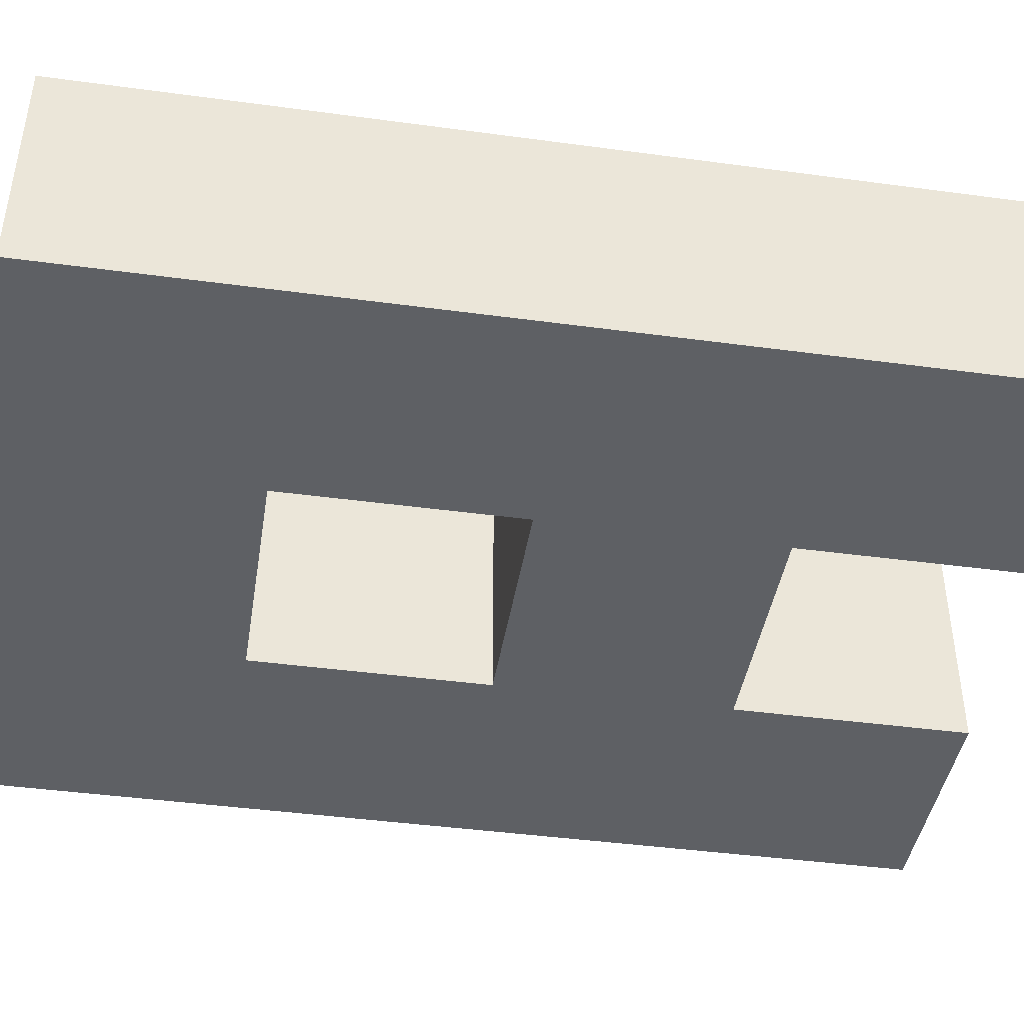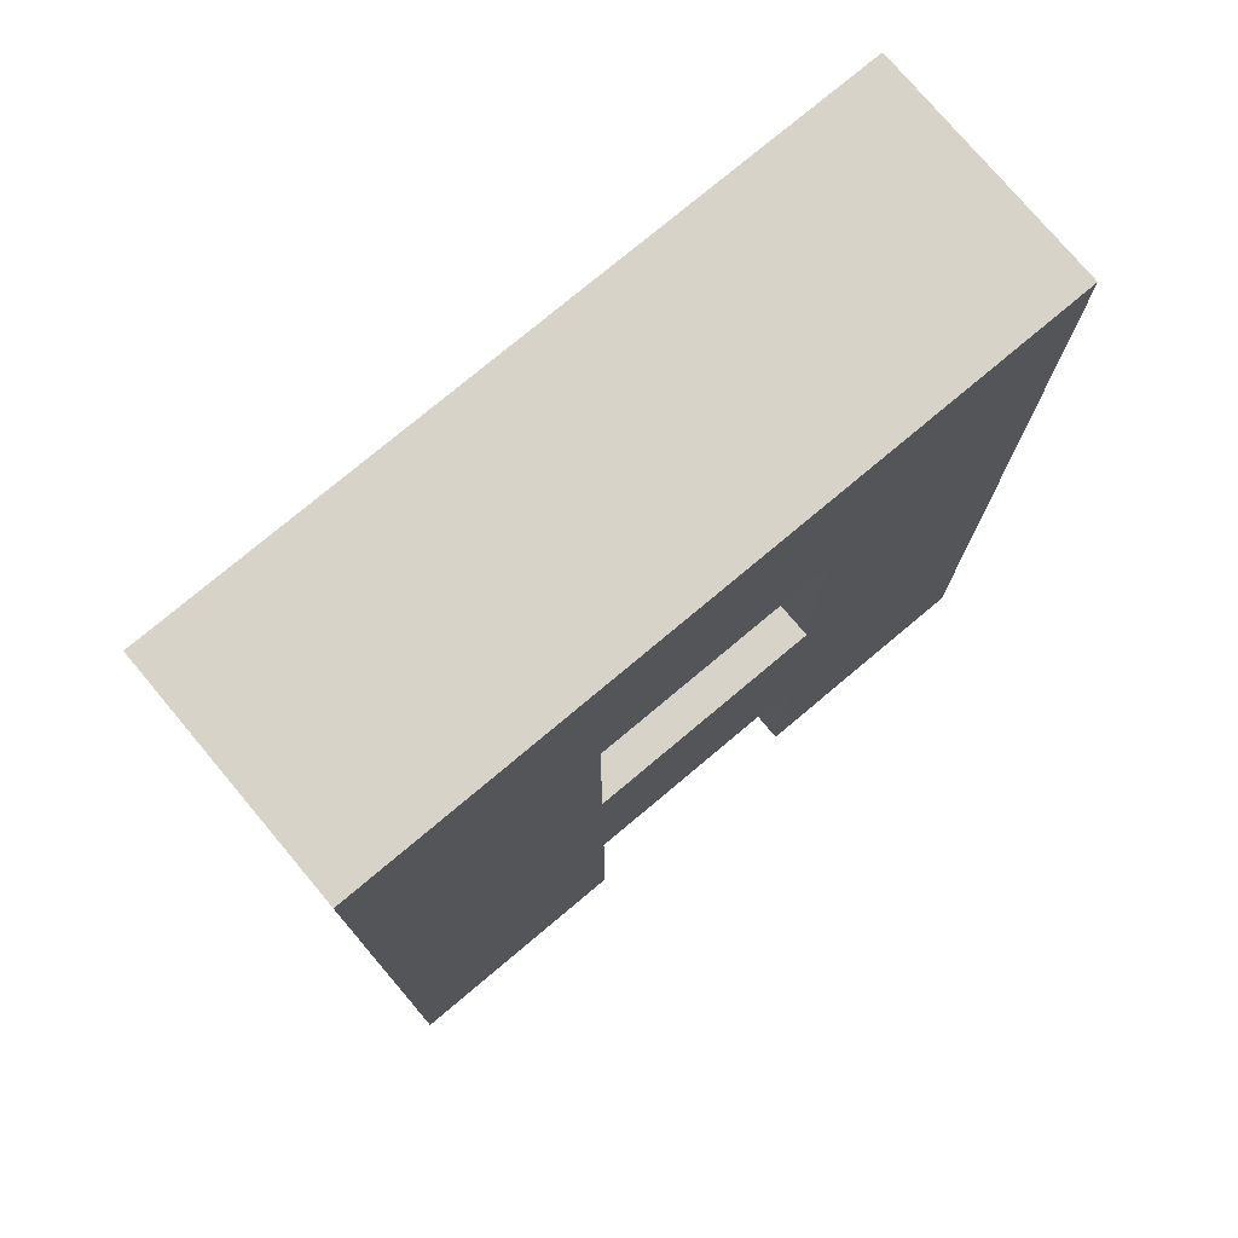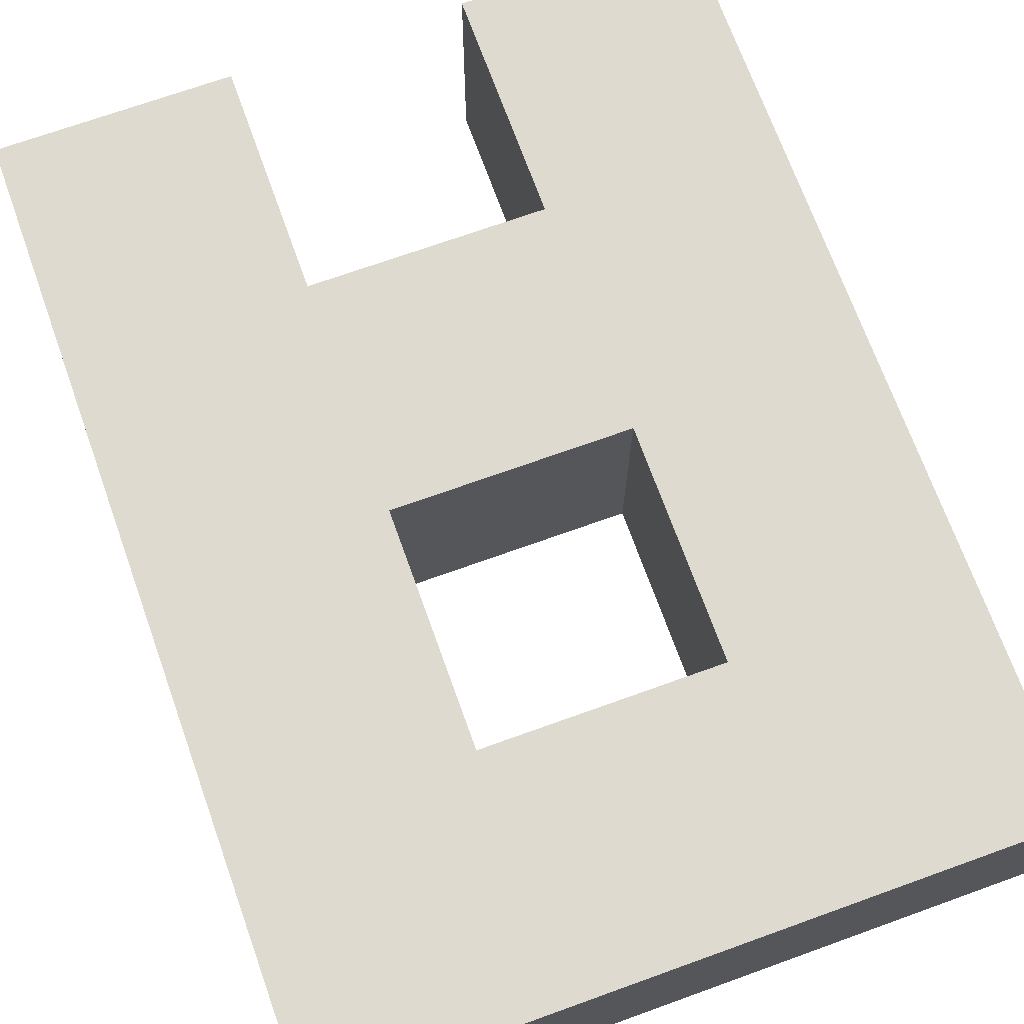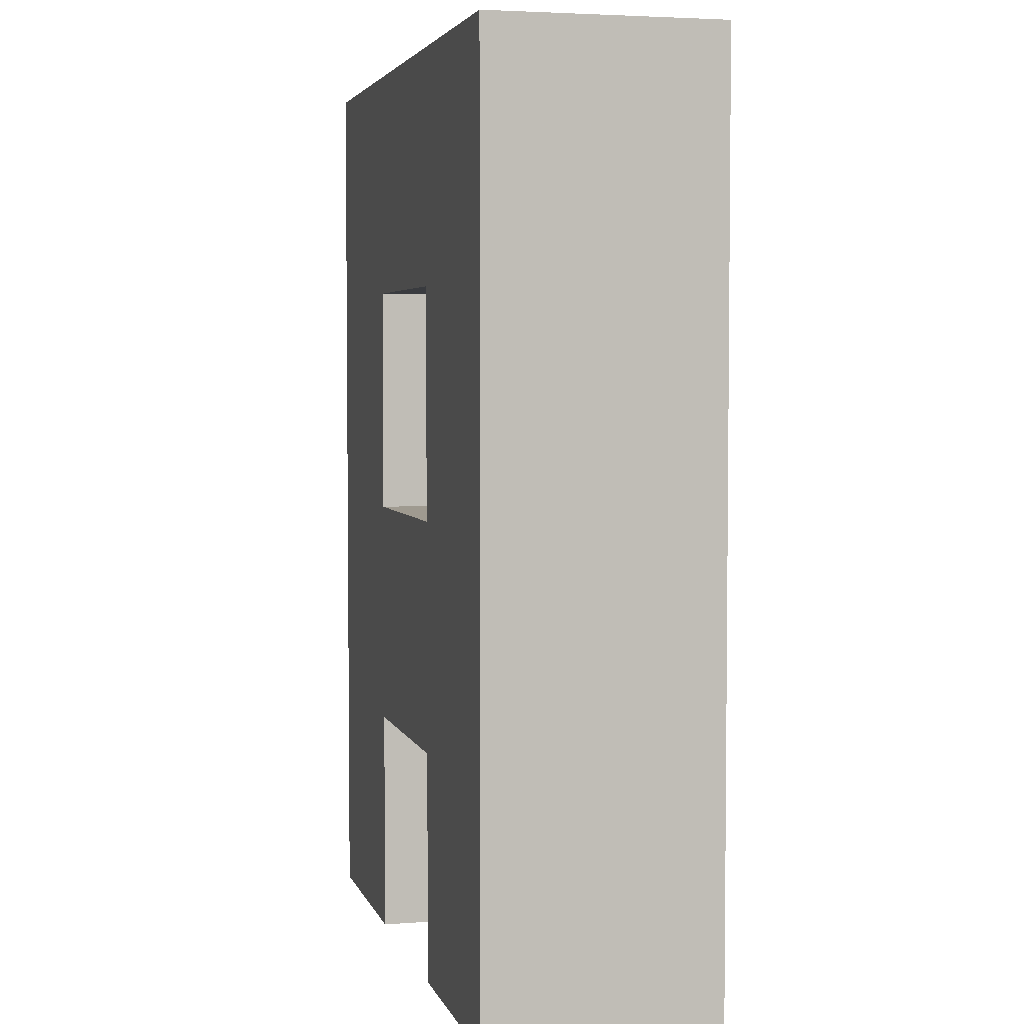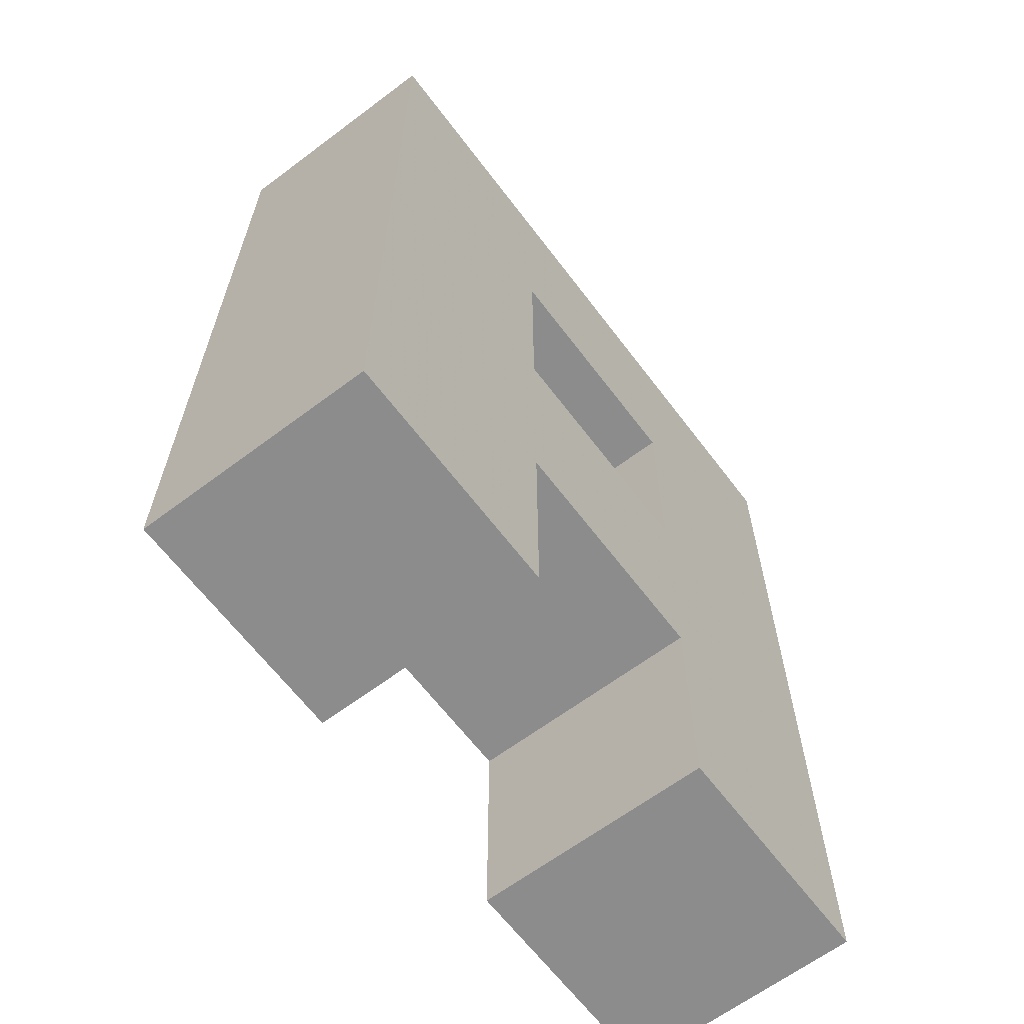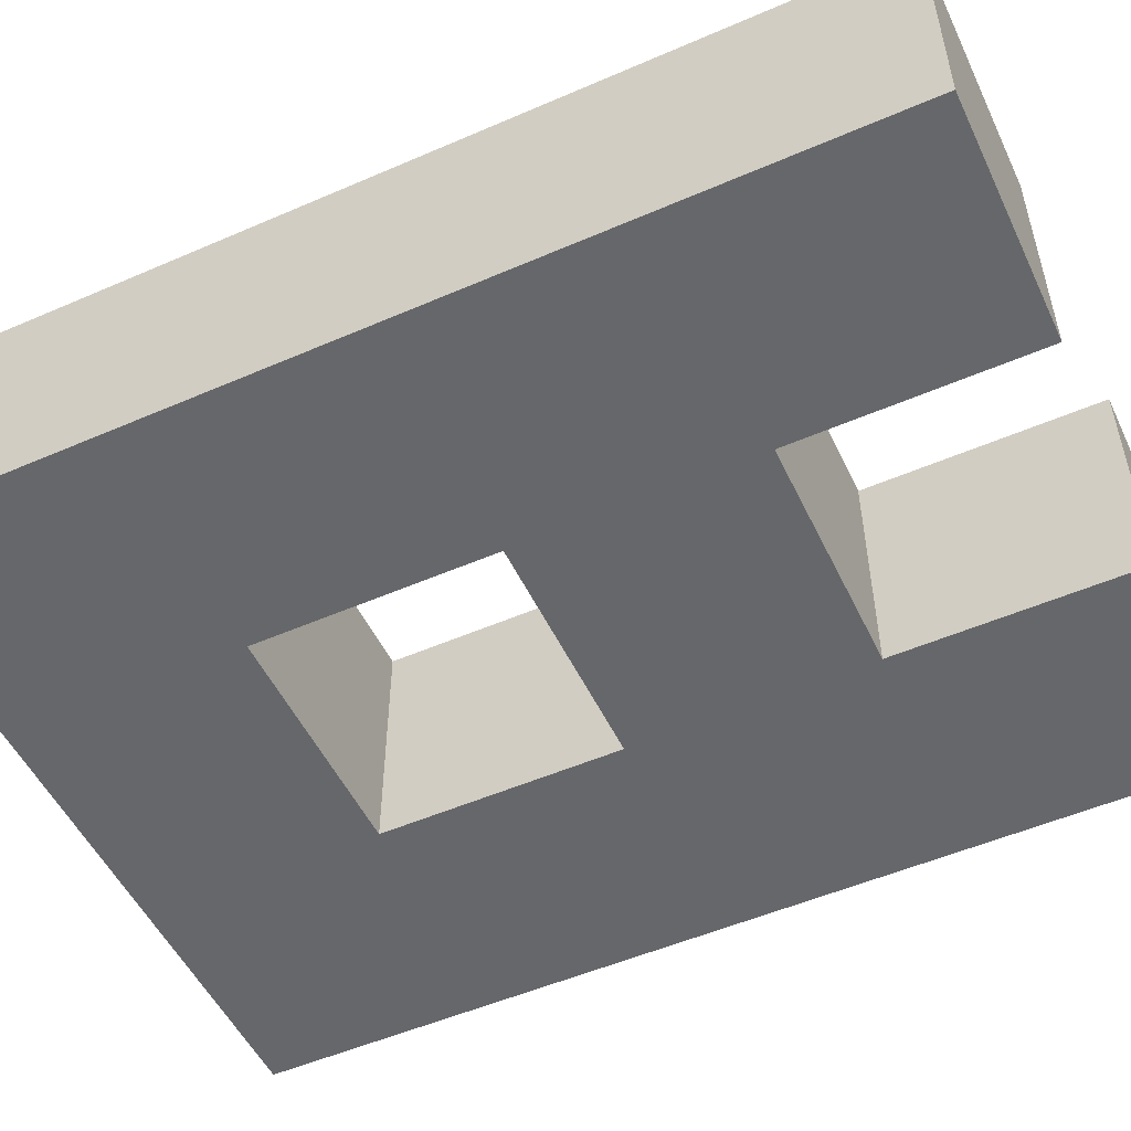
<metadata>
{"format":"obj","ext":"obj","renderer":"f3d","projection":"perspective","resolution":1024,"background":"white","views":[{"elev":-43.0,"azim":-99.1,"up":"+Z"},{"elev":76.4,"azim":-40.0,"up":"+Y"},{"elev":70.7,"azim":160.2,"up":"+Z"},{"elev":3.9,"azim":-104.0,"up":"+Y"},{"elev":-64.3,"azim":127.1,"up":"+Y"},{"elev":-52.1,"azim":-64.9,"up":"+Z"}]}
</metadata>
<code>
v -1.5 2 -0.5
v 1.5 2 -0.5
v -0.5 1 -0.5
v 0.5 1 -0.5
v -1.5 0 -0.5
v -0.5 0 -0.5
v 0.5 0 -0.5
v 1.5 0 -0.5
v -1.5 -1 -0.5
v -0.5 -1 -0.5
v 0.5 -1 -0.5
v 1.5 -1 -0.5
v -1.5 -2 -0.5
v -0.5 -2 -0.5
v 0.5 -2 -0.5
v 1.5 -2 -0.5
v -1.5 2 -1.5
v 1.5 2 -1.5
v -0.5 1 -1.5
v 0.5 1 -1.5
v -1.5 0 -1.5
v -0.5 0 -1.5
v 0.5 0 -1.5
v 1.5 0 -1.5
v -1.5 -1 -1.5
v -0.5 -1 -1.5
v 0.5 -1 -1.5
v 1.5 -1 -1.5
v -1.5 -2 -1.5
v -0.5 -2 -1.5
v 0.5 -2 -1.5
v 1.5 -2 -1.5
f 1 3 4 2
f 2 4 7 8
f 8 7 11 12
f 12 11 15 16
f 3 1 5 6
f 6 5 9 10
f 10 9 13 14
f 7 6 10 11
f 17 18 20 19
f 20 18 24 23
f 23 24 28 27
f 27 28 32 31
f 17 19 22 21
f 21 22 26 25
f 25 26 30 29
f 22 23 27 26
f 1 2 18 17
f 2 8 24 18
f 8 12 28 24
f 12 16 32 28
f 16 15 31 32
f 11 27 31 15
f 11 10 26 27
f 7 23 22 6
f 4 3 19 20
f 10 14 30 26
f 3 6 22 19
f 1 17 21 5
f 5 21 25 9
f 9 25 29 13
f 13 29 30 14
f 7 4 20 23

</code>
